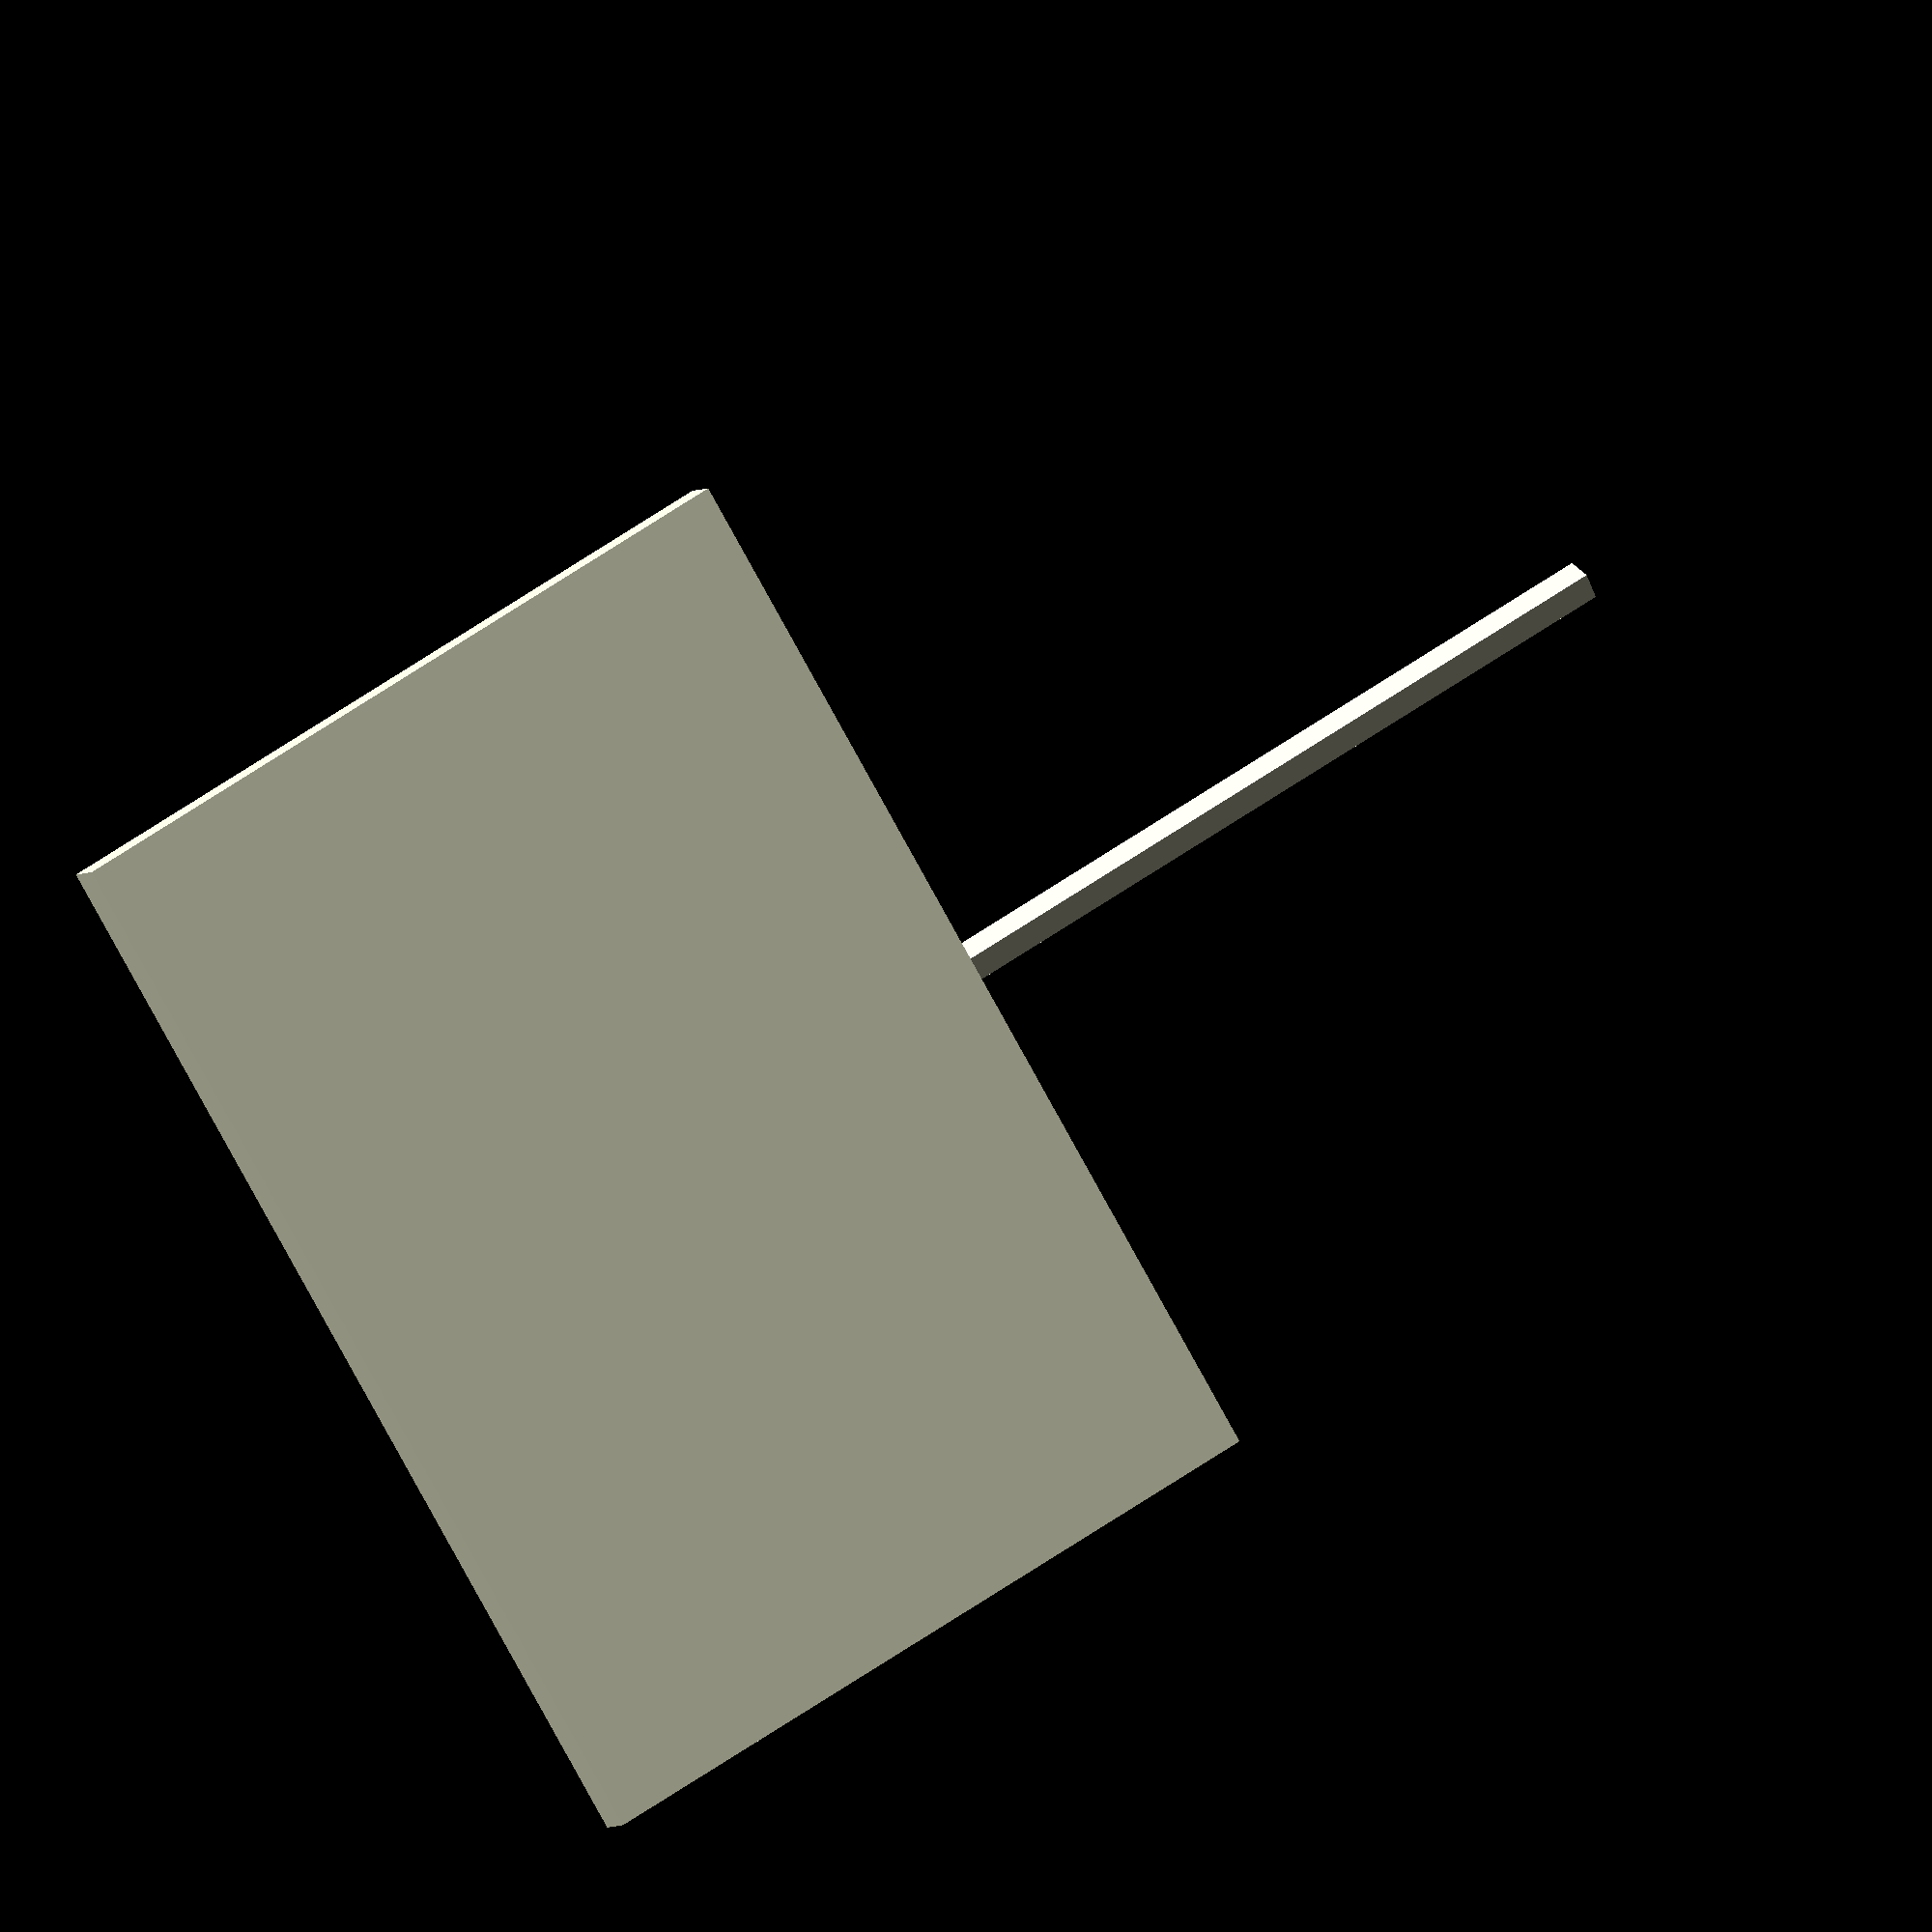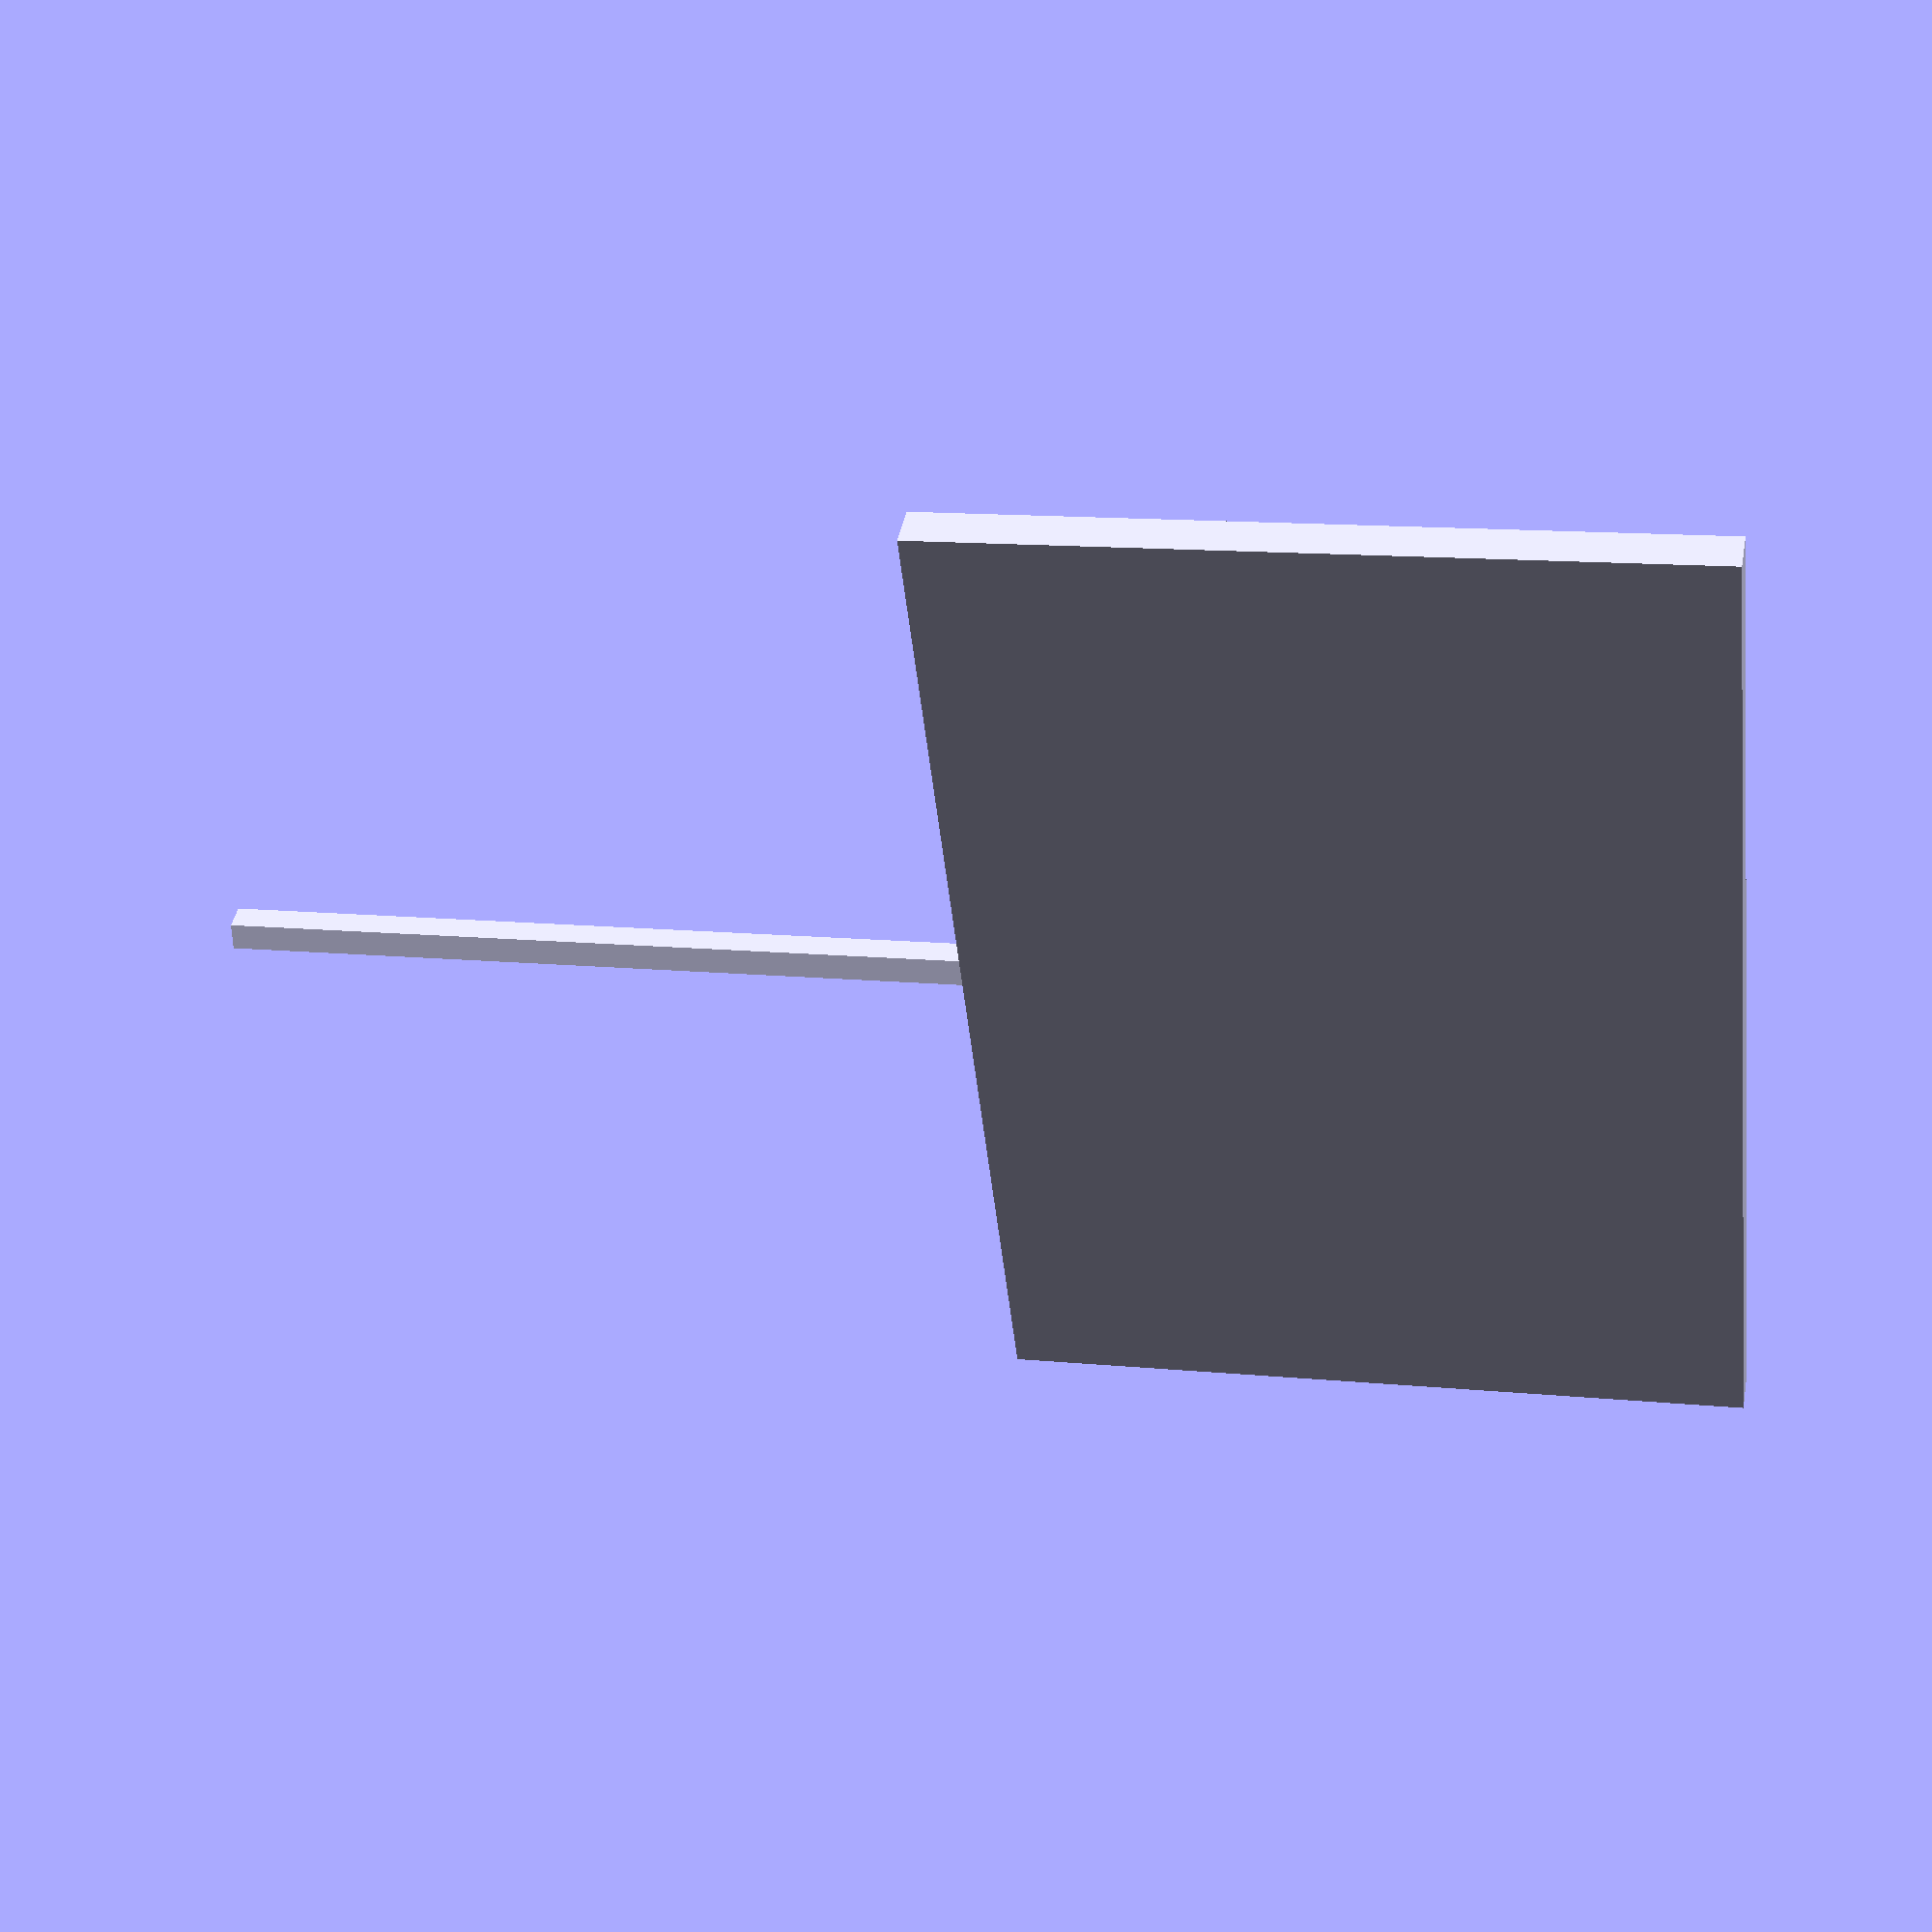
<openscad>
union(){
cube([50, 35, 2], center);
translate([25,5,0]){
    rotate([90, 0, 0]) {
        translate([0,1,0]){
            cylinder(r=1, h=40);
        }
        
    }
}
}


</openscad>
<views>
elev=183.3 azim=58.9 roll=200.9 proj=o view=wireframe
elev=316.8 azim=83.7 roll=10.9 proj=p view=solid
</views>
